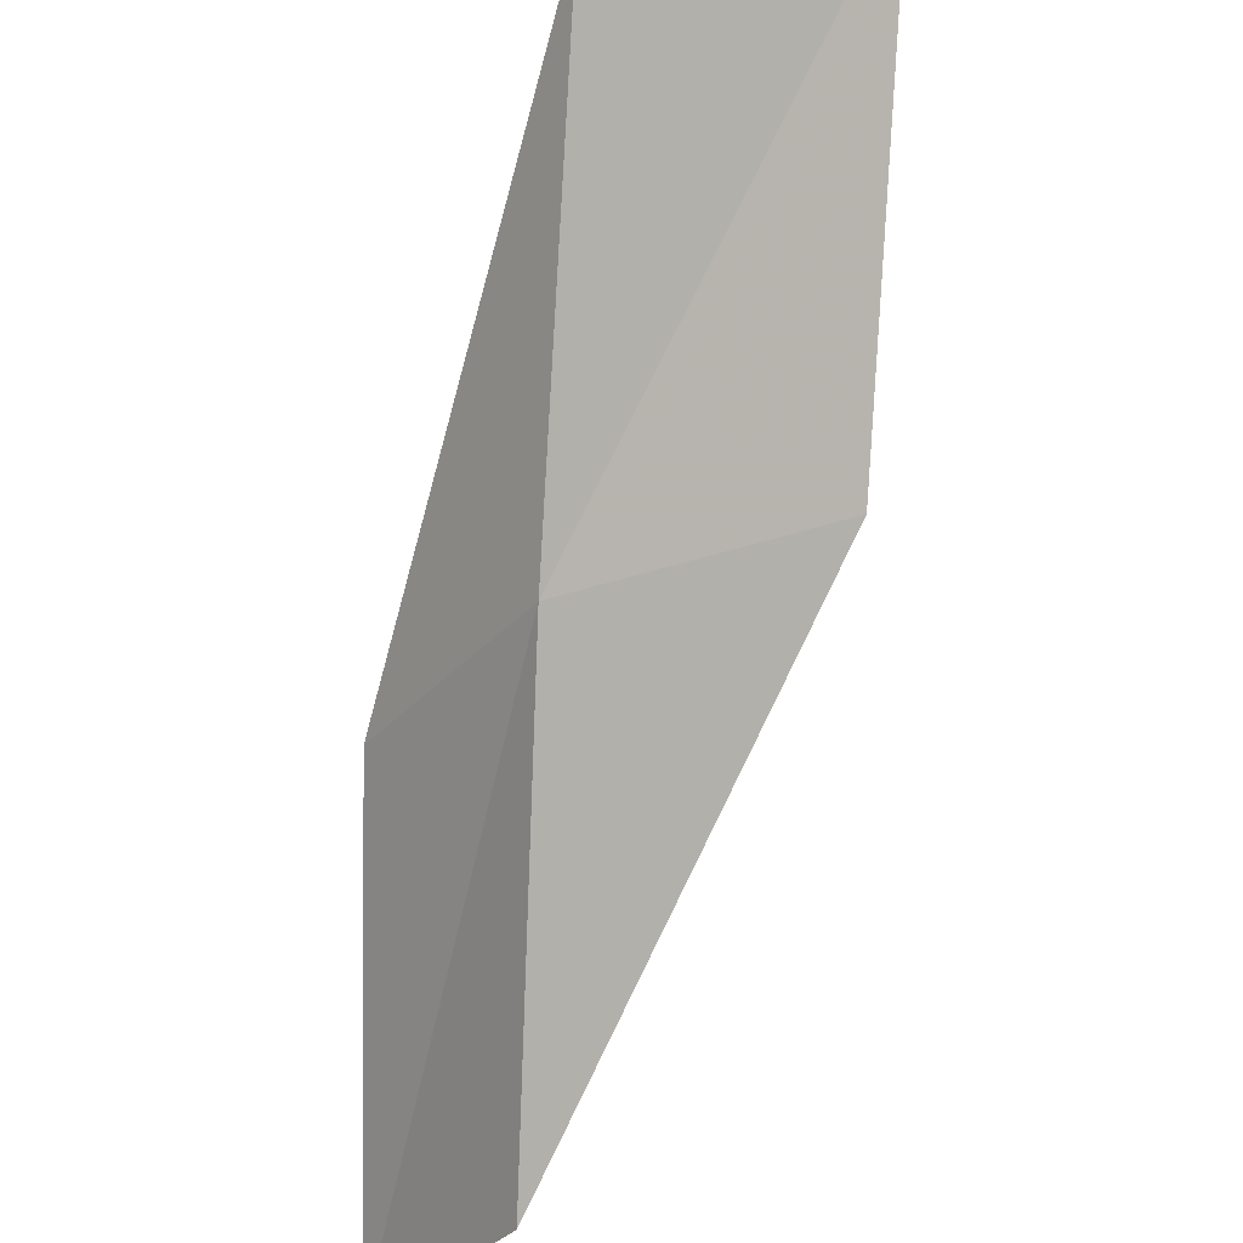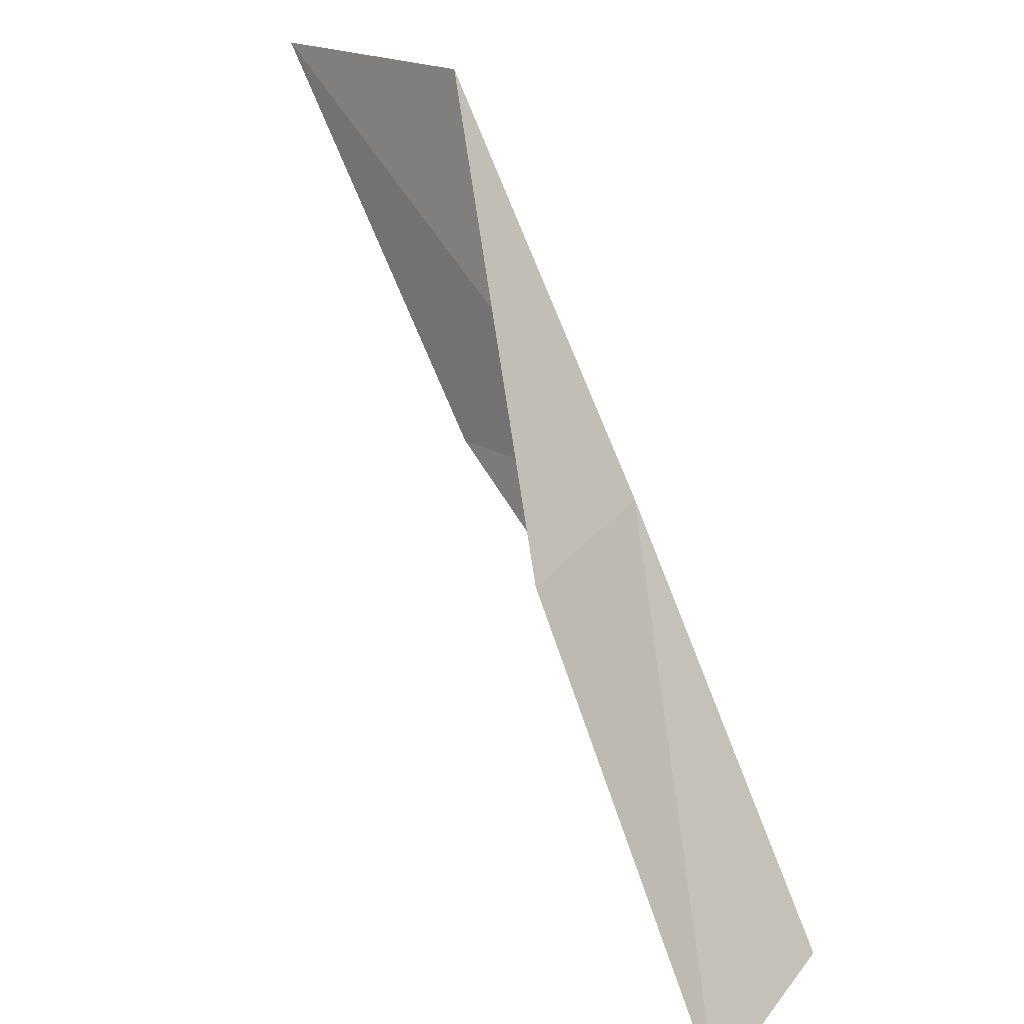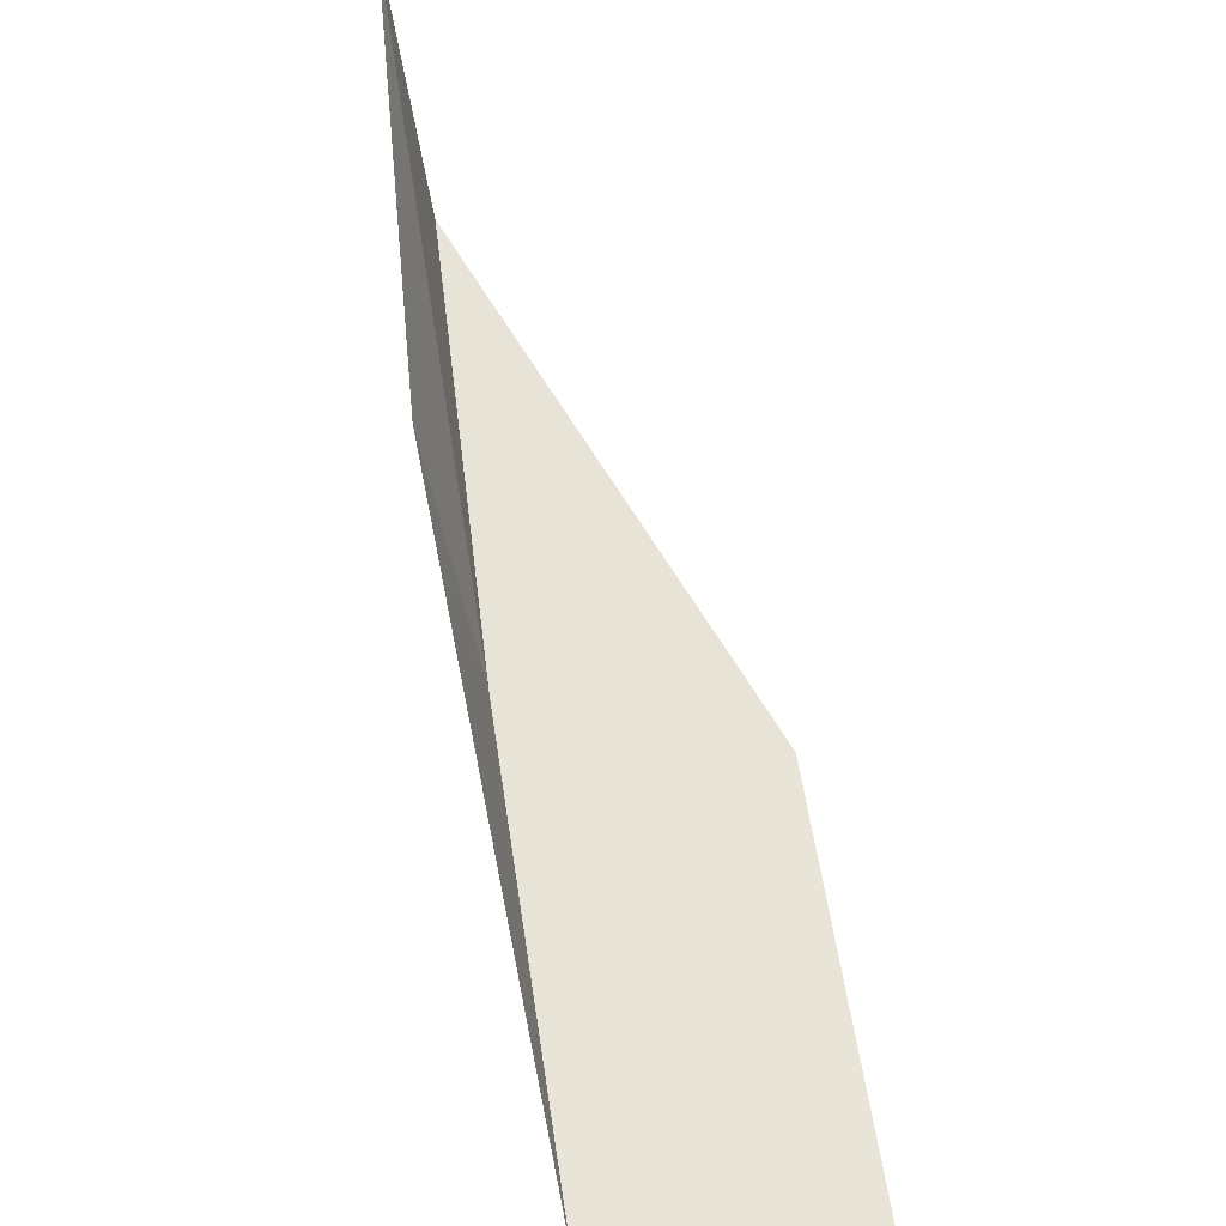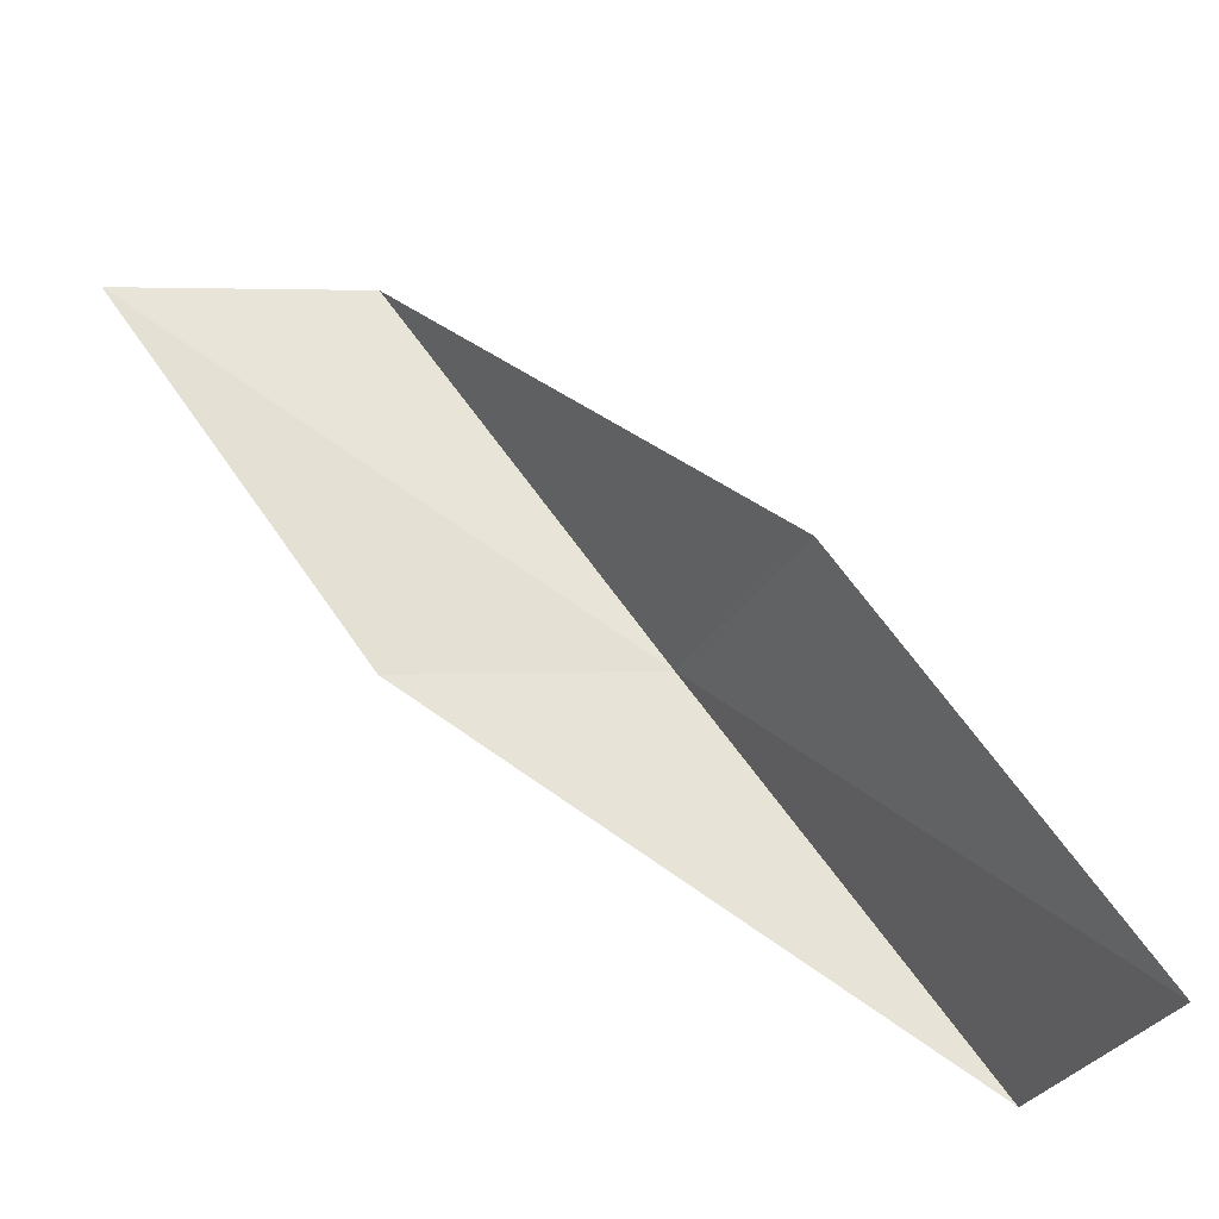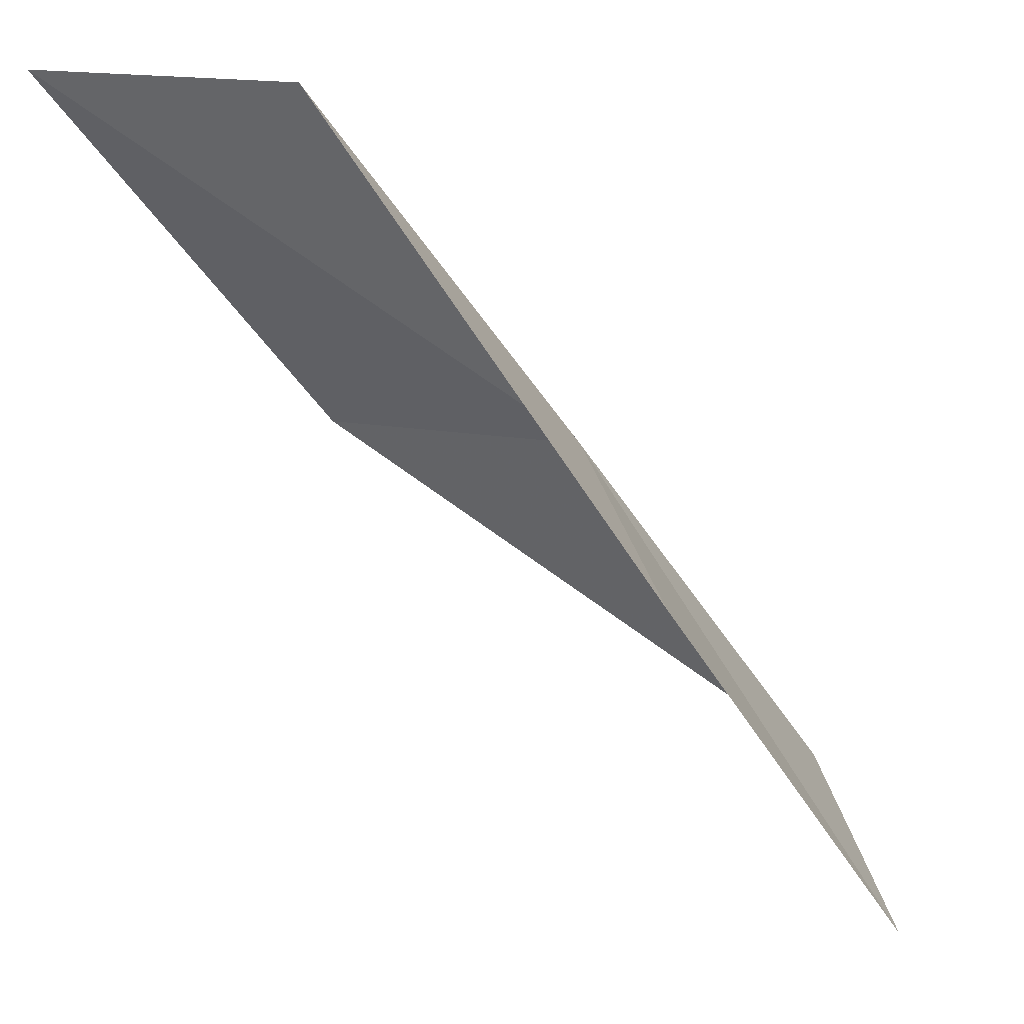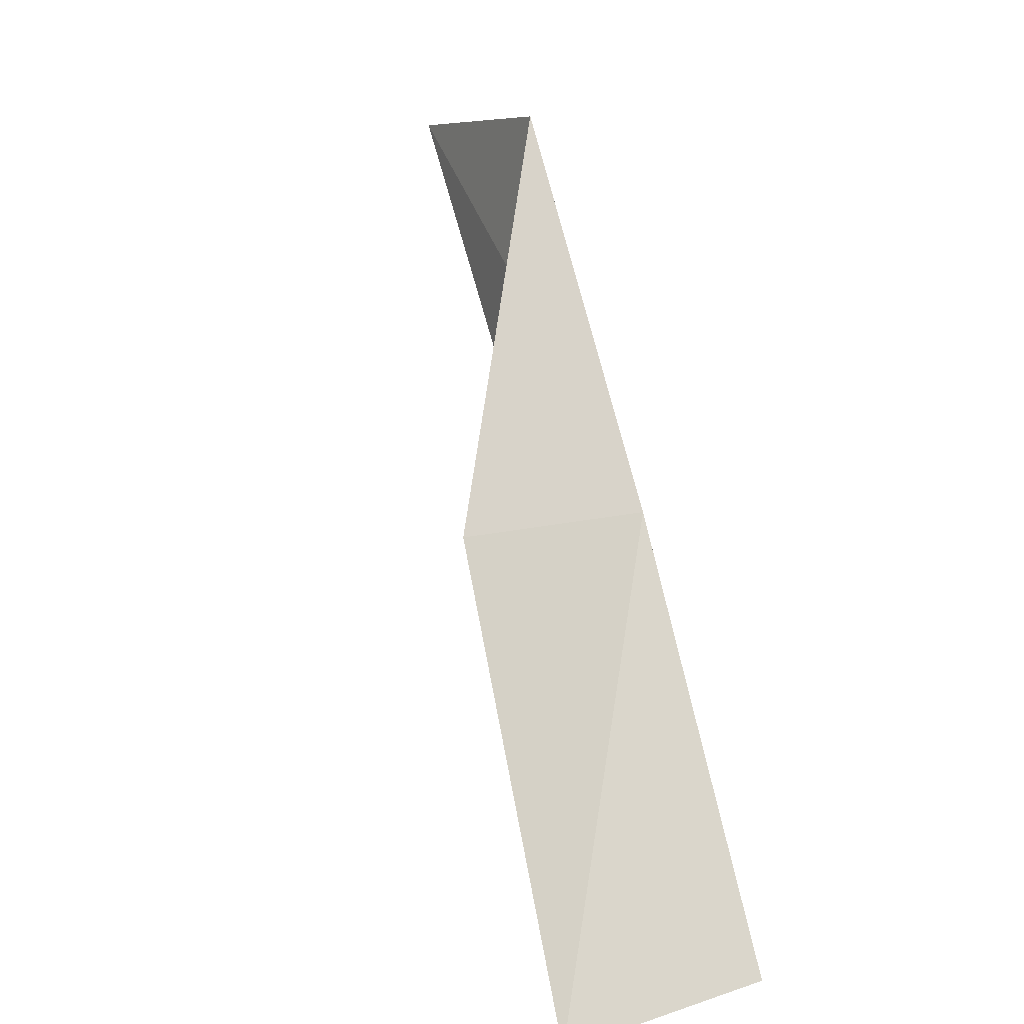
<metadata>
{"format":"obj","ext":"obj","renderer":"f3d","projection":"perspective","resolution":1024,"background":"white","views":[{"elev":71.8,"azim":-19.3,"up":"+Y"},{"elev":19.4,"azim":101.7,"up":"+Z"},{"elev":-60.4,"azim":-23.5,"up":"+Z"},{"elev":-27.2,"azim":55.7,"up":"+Z"},{"elev":39.9,"azim":62.3,"up":"+Z"},{"elev":6.6,"azim":120.1,"up":"+Z"}]}
</metadata>
<code>
v -20.65 15.8 6
v -18.49 16.54 4
v -19.34 15.55 6
v -19.79 16.86 4
v -21.41 14.75 6
v -21.45 14.7 8
v -22.15 13.61 8
f 1 3 2
f 1 2 4
f 1 4 5
f 1 6 3
f 1 7 6
f 1 5 7

</code>
